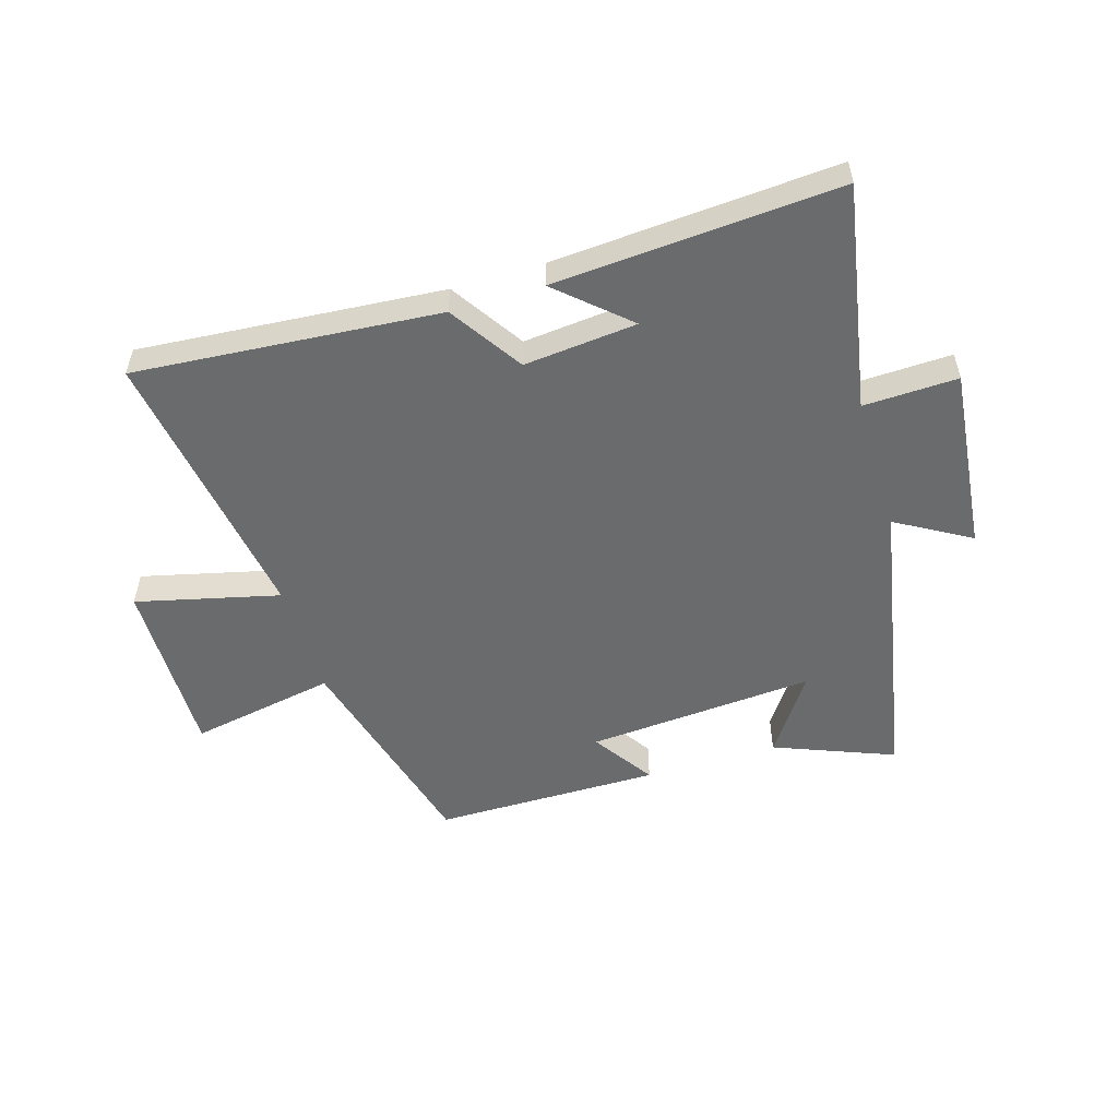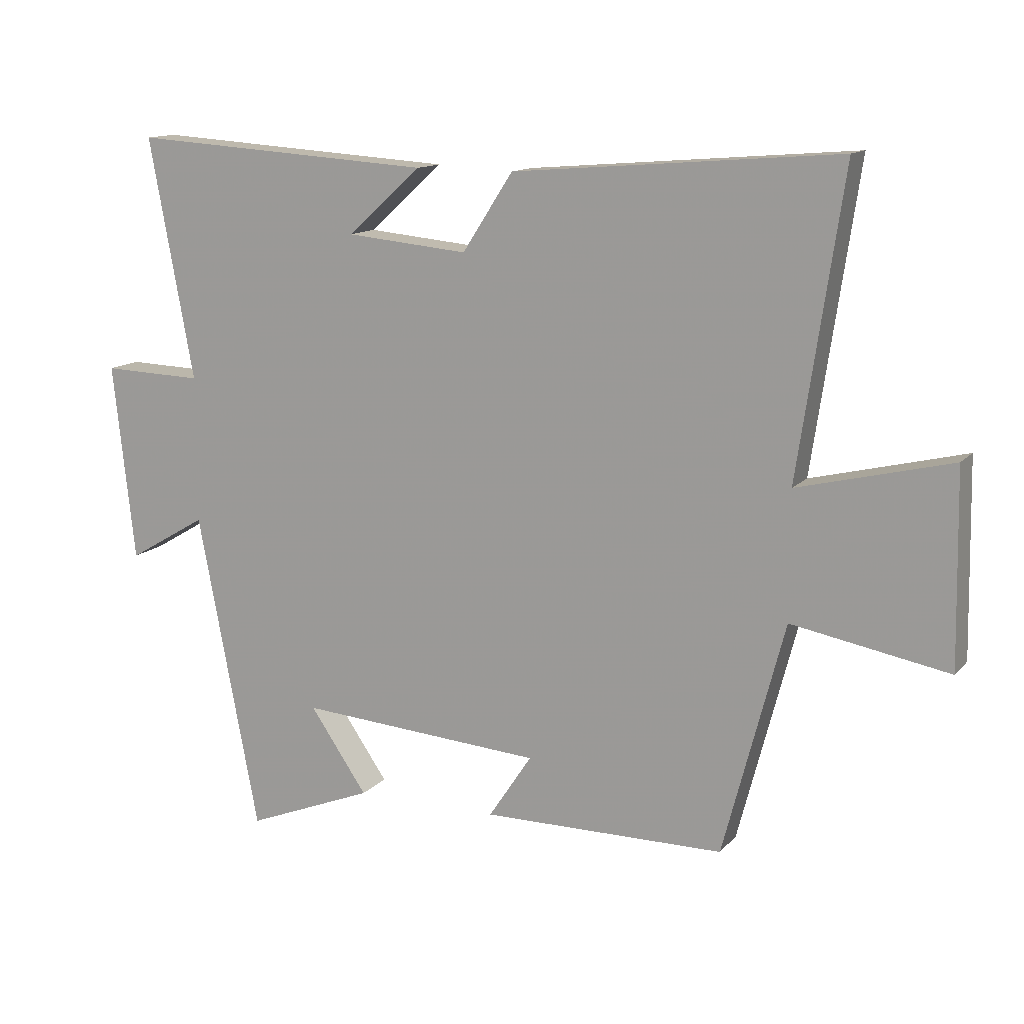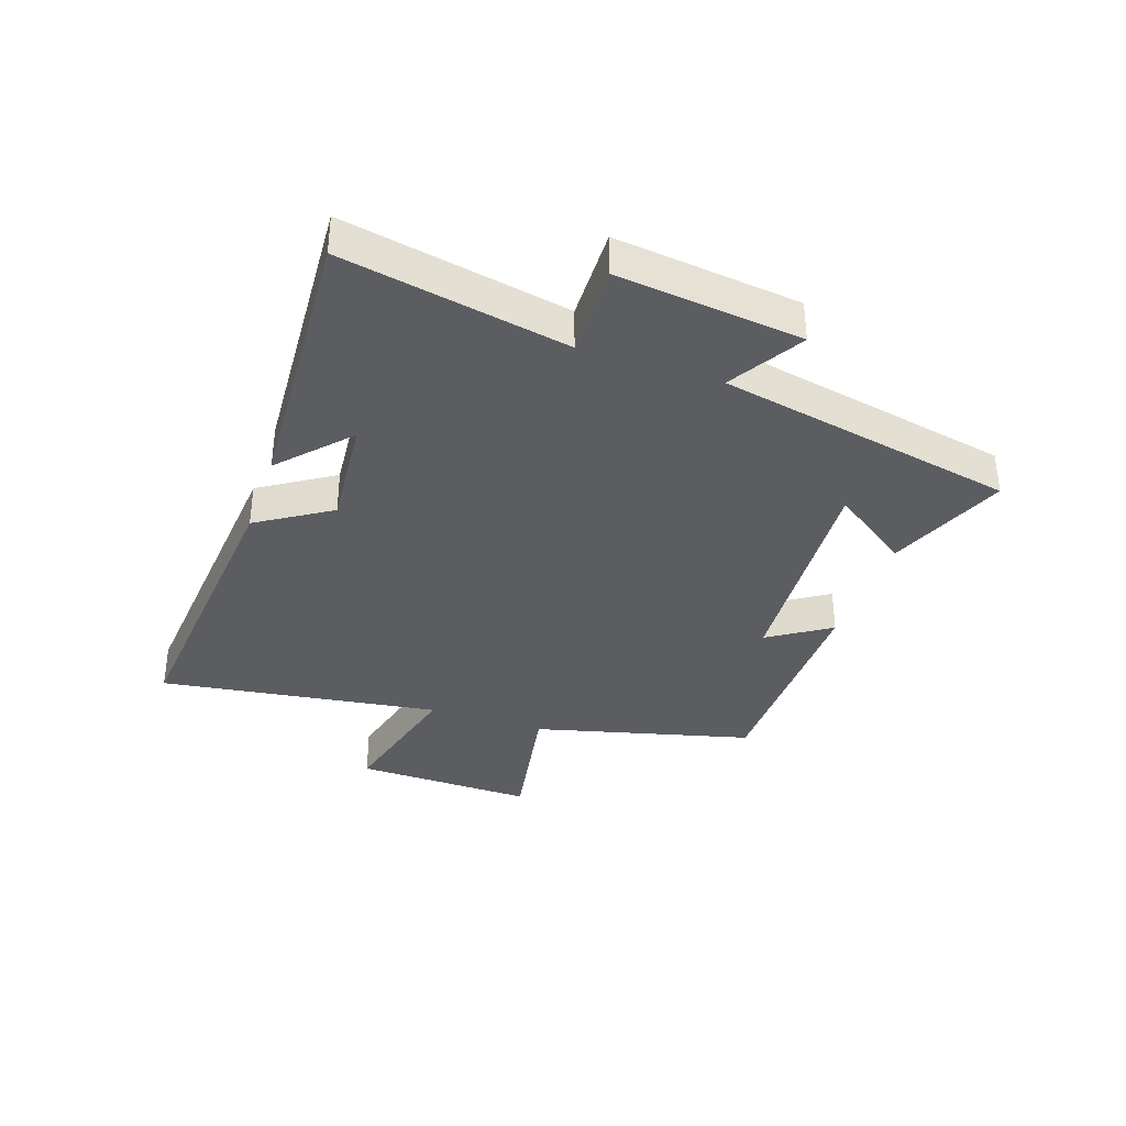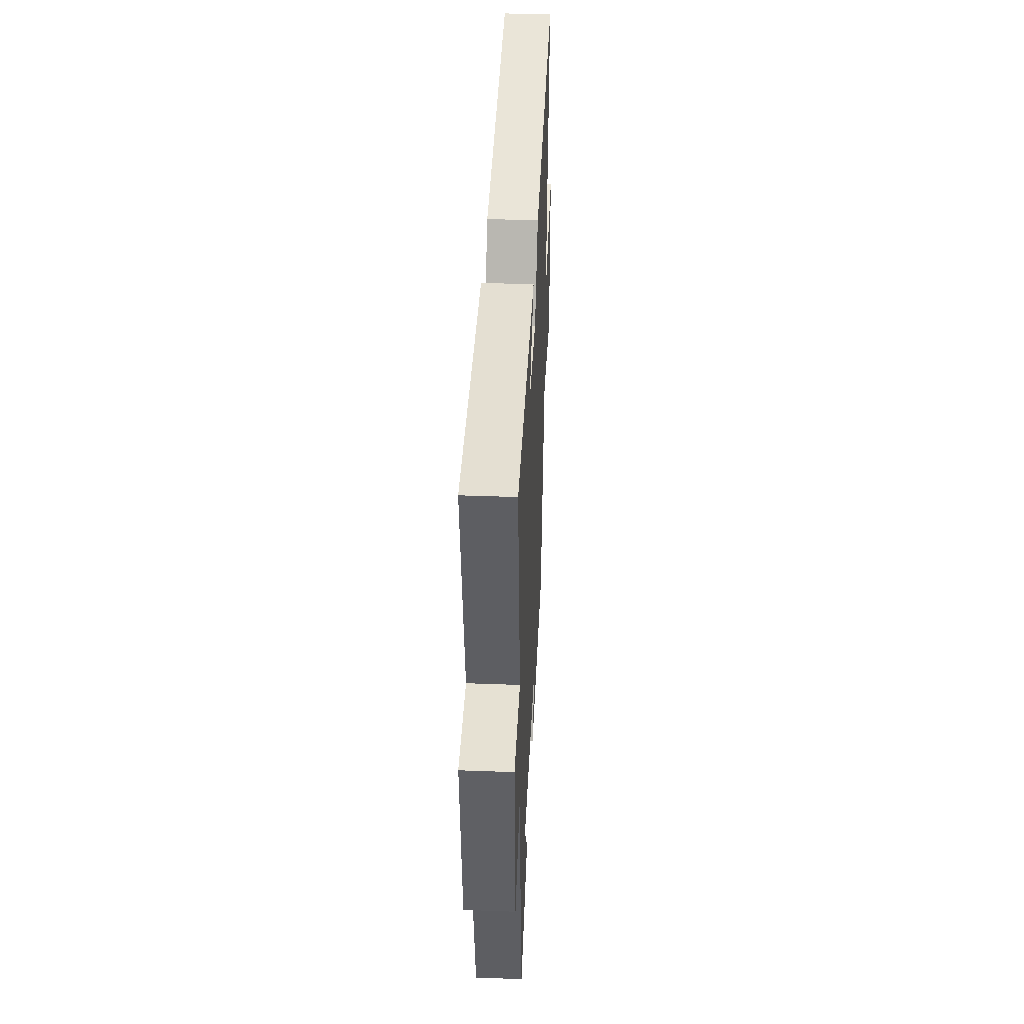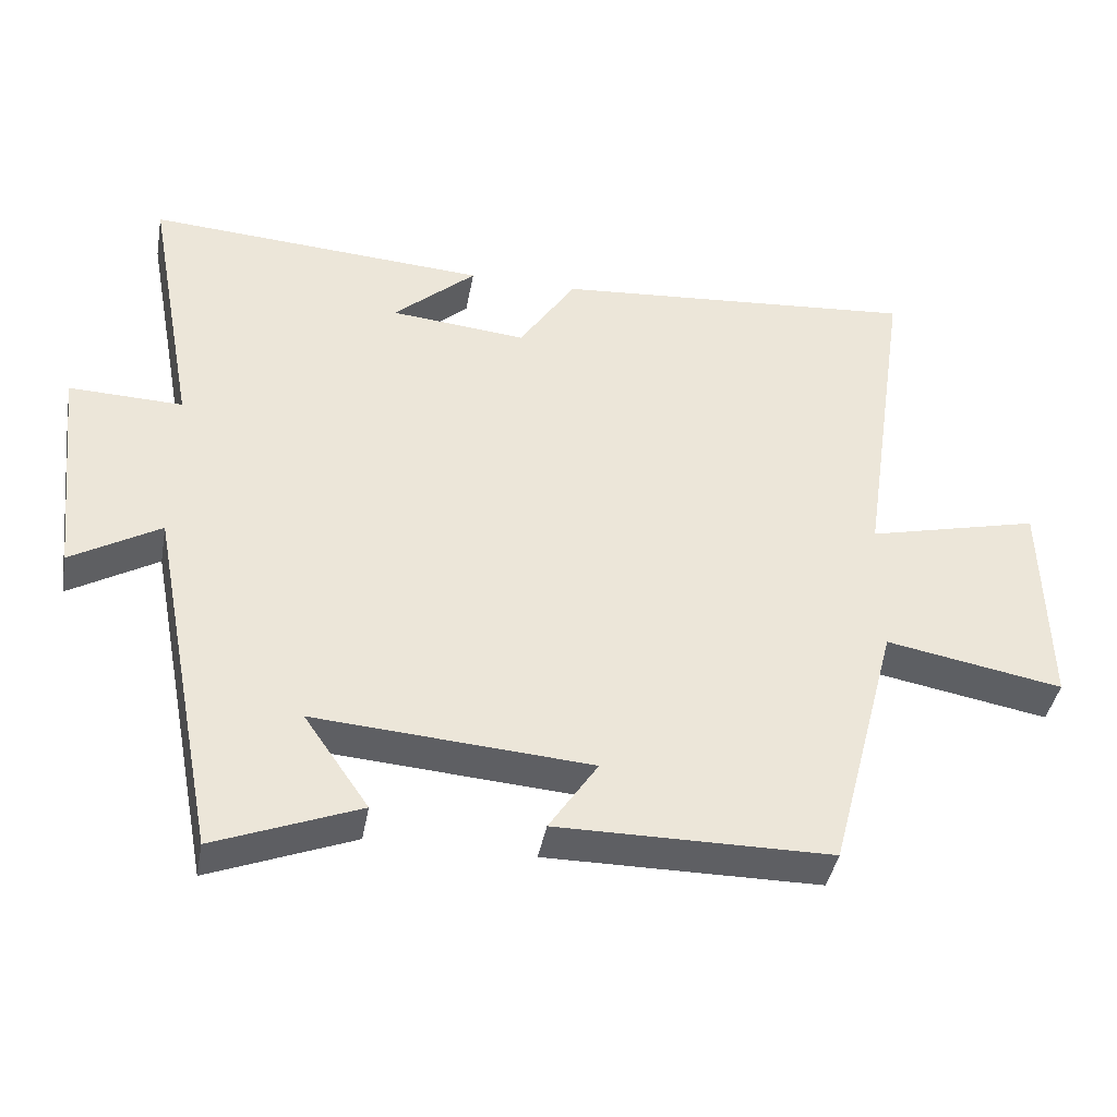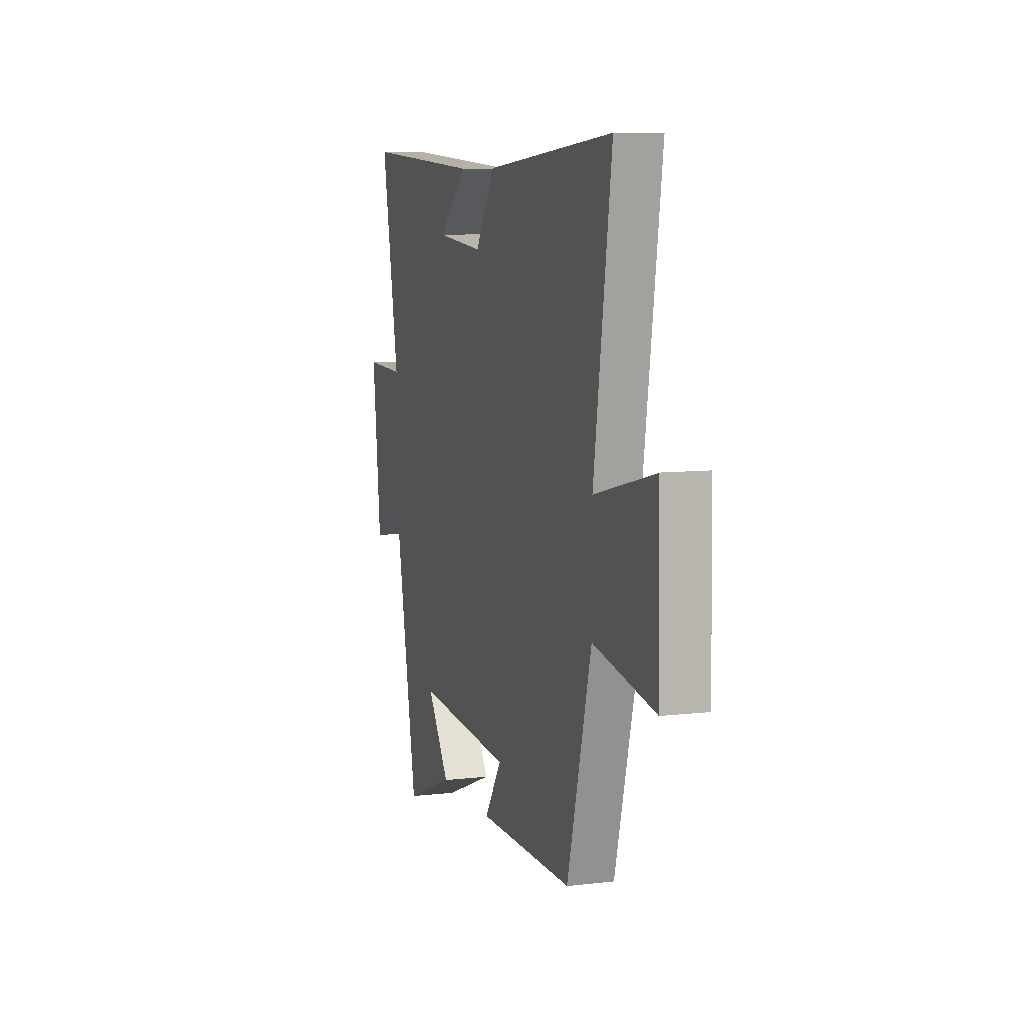
<metadata>
{"format":"obj","ext":"obj","renderer":"f3d","projection":"perspective","resolution":1024,"background":"white","views":[{"elev":-53.2,"azim":17.0,"up":"+Y"},{"elev":13.2,"azim":-154.8,"up":"+Z"},{"elev":-35.9,"azim":70.8,"up":"+Y"},{"elev":40.6,"azim":92.6,"up":"+Z"},{"elev":-41.1,"azim":169.7,"up":"+Z"},{"elev":8.3,"azim":-107.9,"up":"+Z"}]}
</metadata>
<code>
v -0.404 0.07 -0.498
v -0.5 0.07 -0.131
v -0.746 0.07 -0.176
v -0.74 0.07 0.128
v -0.5 0.07 0.069
v -0.57 0.07 0.542
v -0.06 0.07 0.5
v 0.019 0.07 0.378
v 0.209 0.07 0.396
v 0.094 0.07 0.5
v 0.57 0.07 0.531
v 0.5 0.07 0.153
v 0.658 0.07 0.158
v 0.624 0.07 -0.152
v 0.5 0.07 -0.079
v 0.404 0.07 -0.58
v 0.203 0.07 -0.5
v 0.293 0.07 -0.369
v -0.091 0.07 -0.397
v -0.023 0.07 -0.5
v -0.404 0 -0.498
v -0.5 0 -0.131
v -0.746 0 -0.176
v -0.74 0 0.128
v -0.5 0 0.069
v -0.57 0 0.542
v -0.06 0 0.5
v 0.019 0 0.378
v 0.209 0 0.396
v 0.094 0 0.5
v 0.57 0 0.531
v 0.5 0 0.153
v 0.658 0 0.158
v 0.624 0 -0.152
v 0.5 0 -0.079
v 0.404 0 -0.58
v 0.203 0 -0.5
v 0.293 0 -0.369
v -0.091 0 -0.397
v -0.023 0 -0.5
f 19 20 1 2
f 18 19 2
f 15 16 17 18
f 15 18 2
f 12 13 14 15
f 12 15 2
f 9 10 11 12
f 8 9 12 2
f 5 6 7 8
f 5 8 2 3
f 3 4 5
f 22 21 40 39
f 22 39 38
f 38 37 36 35
f 22 38 35
f 35 34 33 32
f 22 35 32
f 32 31 30 29
f 22 32 29 28
f 28 27 26 25
f 23 22 28 25
f 25 24 23
f 1 21 22 2
f 2 22 23 3
f 3 23 24 4
f 4 24 25 5
f 5 25 26 6
f 6 26 27 7
f 7 27 28 8
f 8 28 29 9
f 9 29 30 10
f 10 30 31 11
f 11 31 32 12
f 12 32 33 13
f 13 33 34 14
f 14 34 35 15
f 15 35 36 16
f 16 36 37 17
f 17 37 38 18
f 18 38 39 19
f 19 39 40 20
f 20 40 21 1

</code>
